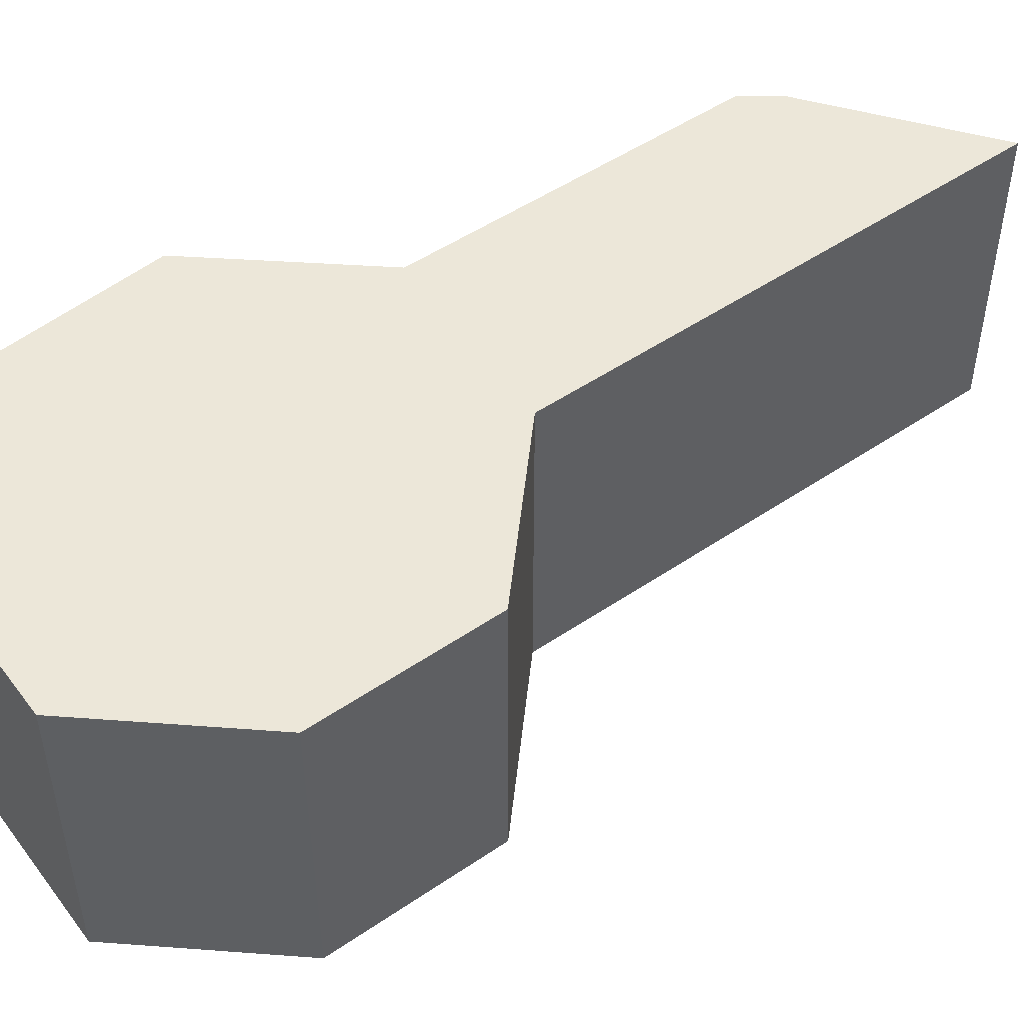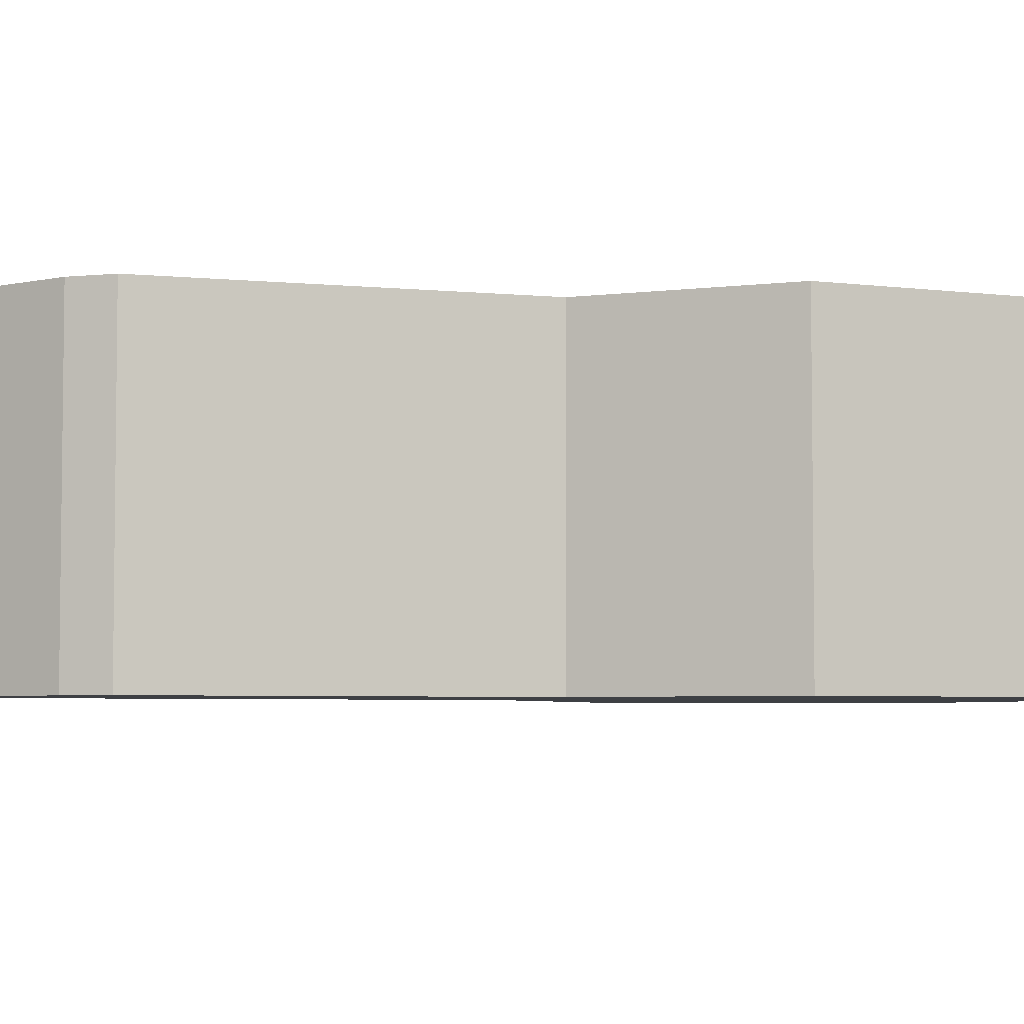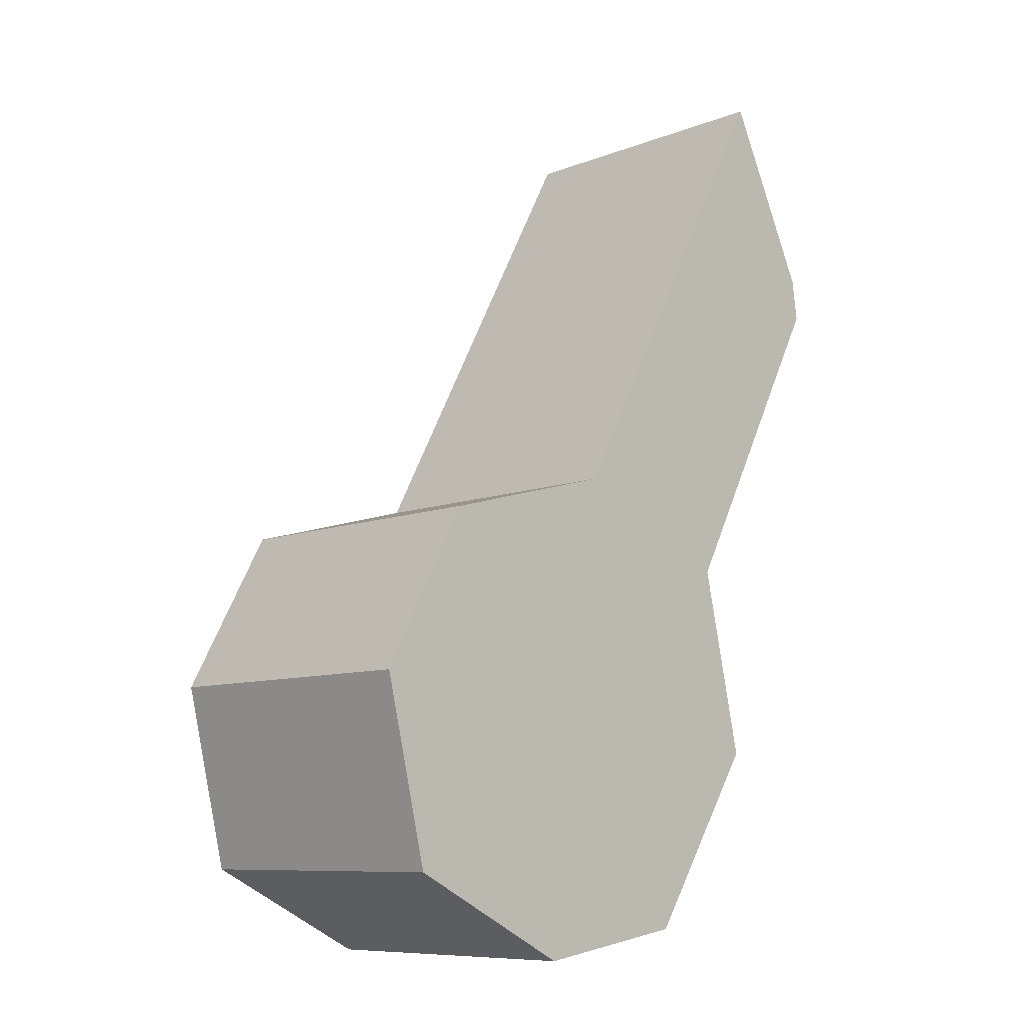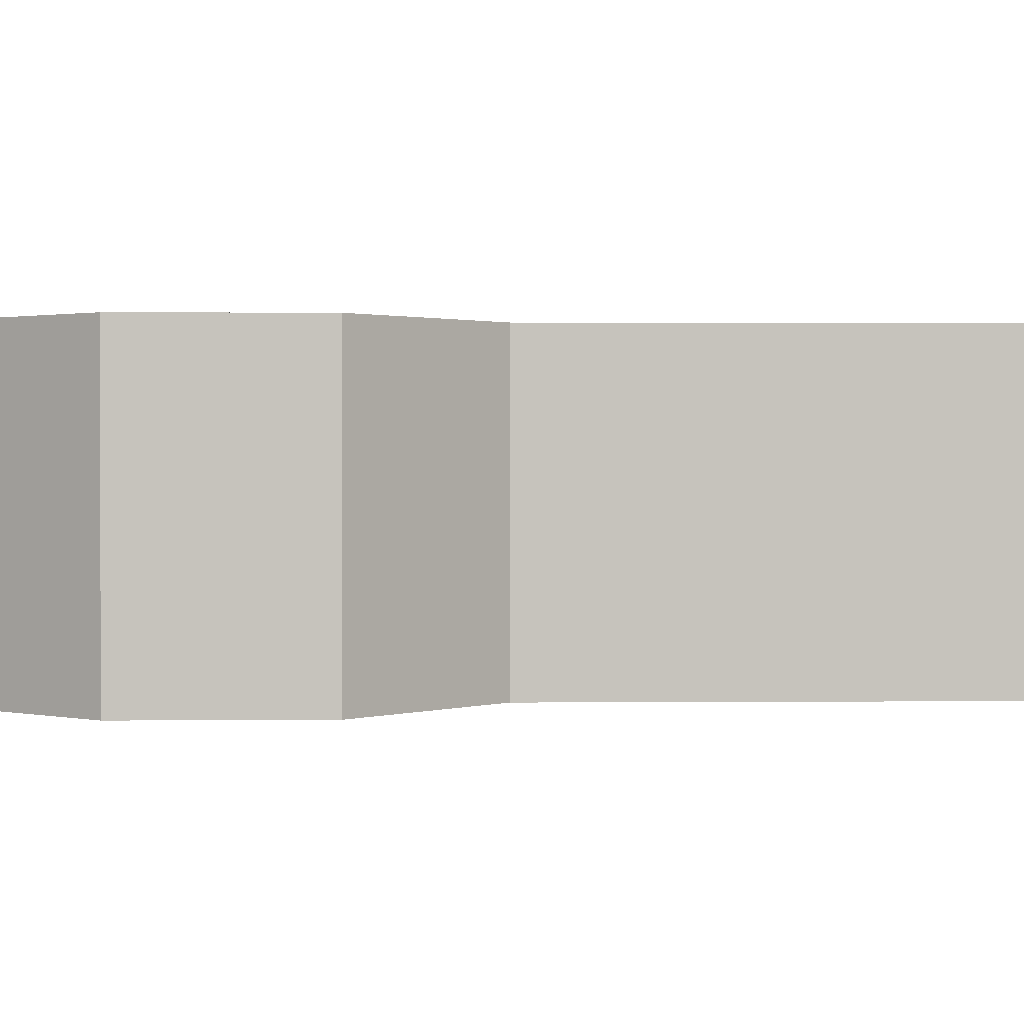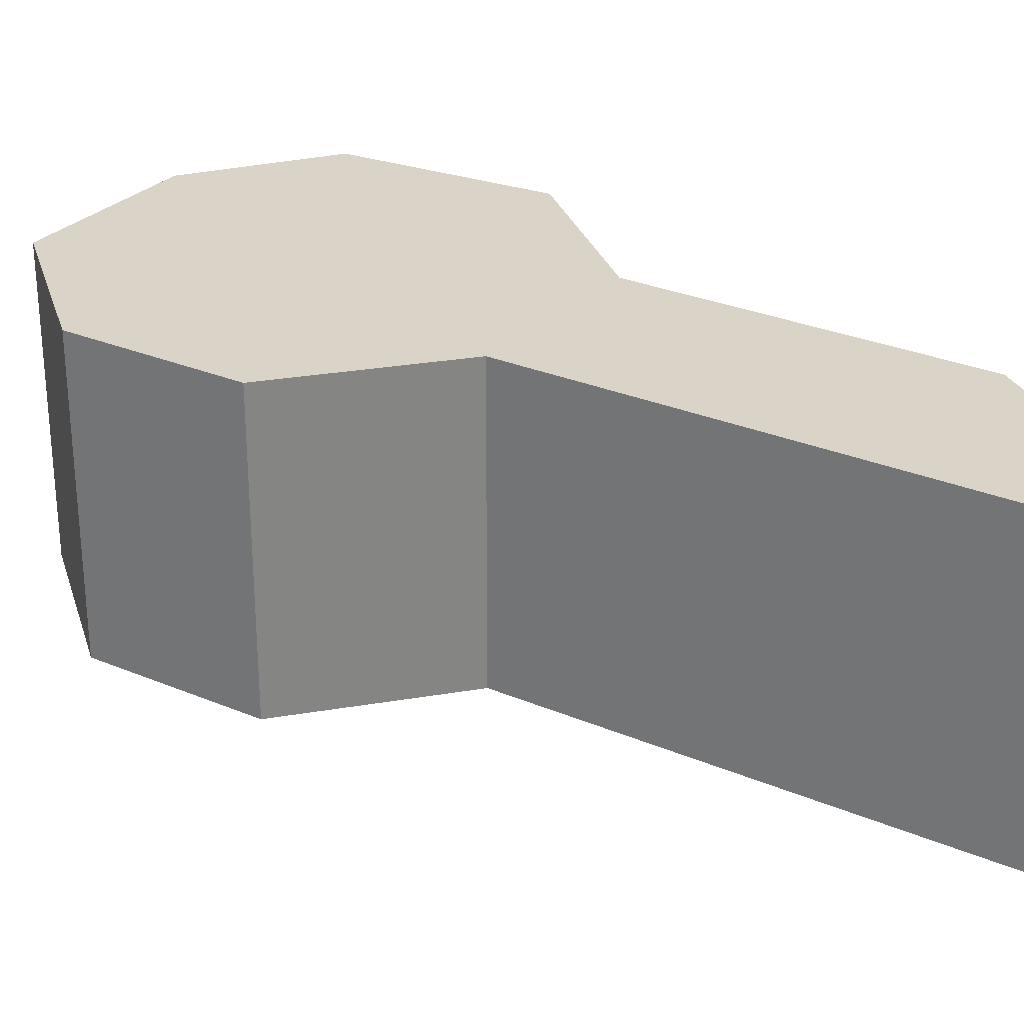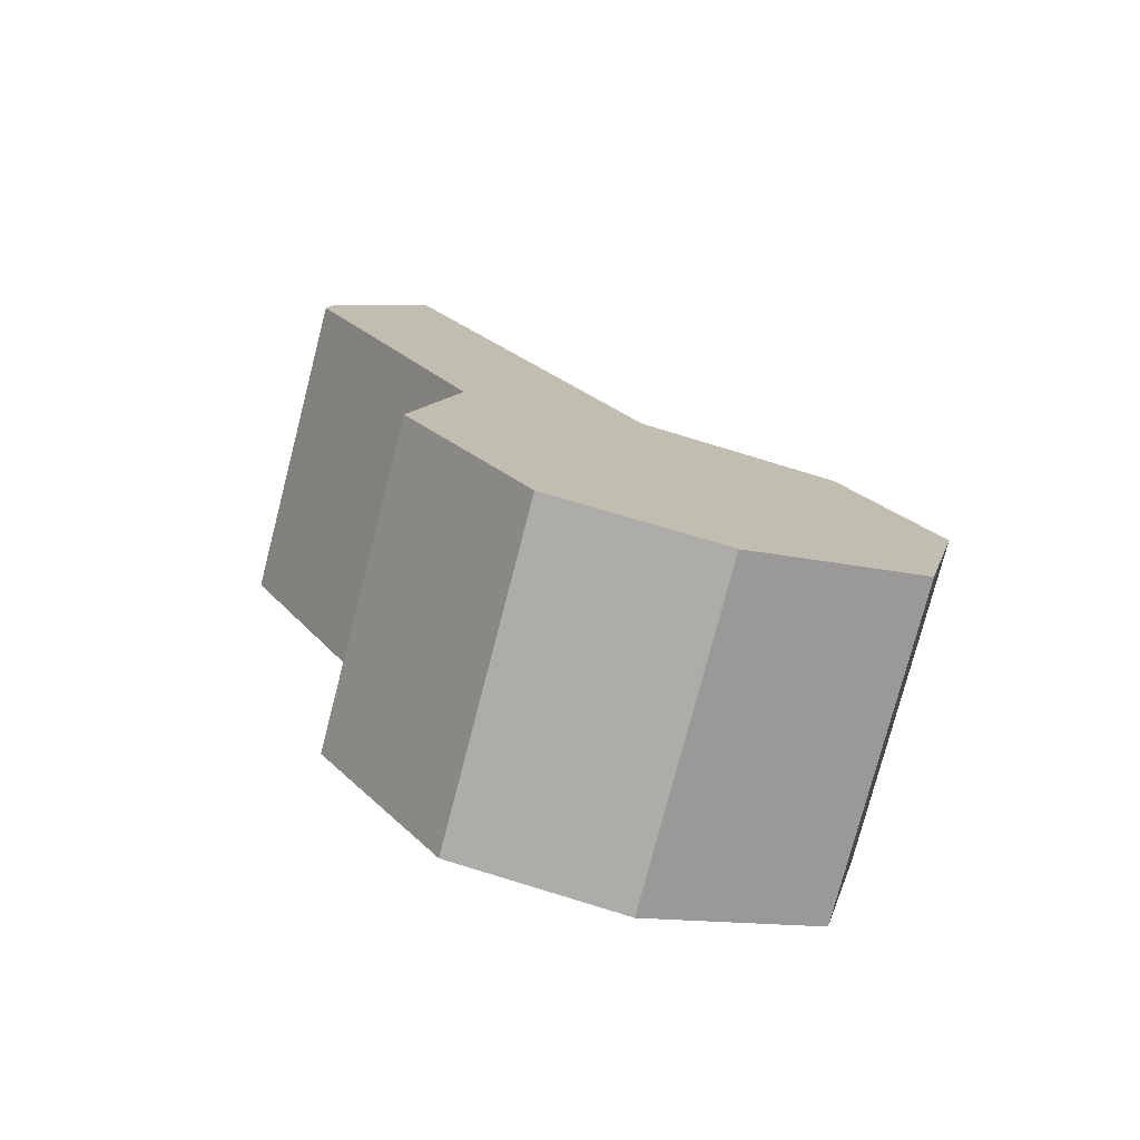
<metadata>
{"format":"obj","ext":"obj","renderer":"f3d","projection":"perspective","resolution":1024,"background":"white","views":[{"elev":50.2,"azim":-98.6,"up":"+Y"},{"elev":-4.7,"azim":100.0,"up":"+Y"},{"elev":-9.1,"azim":-44.0,"up":"+Z"},{"elev":1.1,"azim":-63.7,"up":"+Y"},{"elev":28.5,"azim":-29.3,"up":"+Y"},{"elev":-76.7,"azim":165.5,"up":"+Z"}]}
</metadata>
<code>
v  4.975 2.548 3.96
v  2.256 2.548 1.732
v  4.251 2.548 5.461
v  5.026 2.548 3.605
v  3.678 2.548 1.07
v  0.715 2.548 1.325
v  0 2.548 1.56e-16
v  4.033 2.548 -0.513
v  0.356 2.548 -1.508
v  3.075 2.548 -2.002
v  1.748 2.548 -2.215
v  4.975 -2.425e-16 3.96
v  5.026 -2.207e-16 3.605
v  3.678 -6.552e-17 1.07
v  4.033 3.141e-17 -0.513
v  3.075 1.226e-16 -2.002
v  1.748 1.356e-16 -2.215
v  0.356 9.234e-17 -1.508
v  0 0 0
v  0.715 -8.113e-17 1.325
v  2.256 -1.061e-16 1.732
v  4.251 -3.344e-16 5.461
g defaultobject
f 1 2 3
f 2 1 4
f 2 4 5
f 2 5 6
f 6 5 7
f 7 5 8
f 7 8 9
f 9 8 10
f 9 10 11
f 12 4 1
f 4 12 13
f 14 8 5
f 8 14 15
f 13 5 4
f 5 13 14
f 15 10 8
f 10 15 16
f 16 11 10
f 11 16 17
f 17 9 11
f 9 17 18
f 18 7 9
f 7 18 19
f 19 6 7
f 6 19 20
f 21 3 2
f 3 21 22
f 20 2 6
f 2 20 21
f 22 1 3
f 1 22 12
f 16 18 17
f 18 16 19
f 19 16 15
f 19 15 20
f 20 15 14
f 20 14 21
f 21 14 13
f 21 13 22
f 22 13 12

</code>
